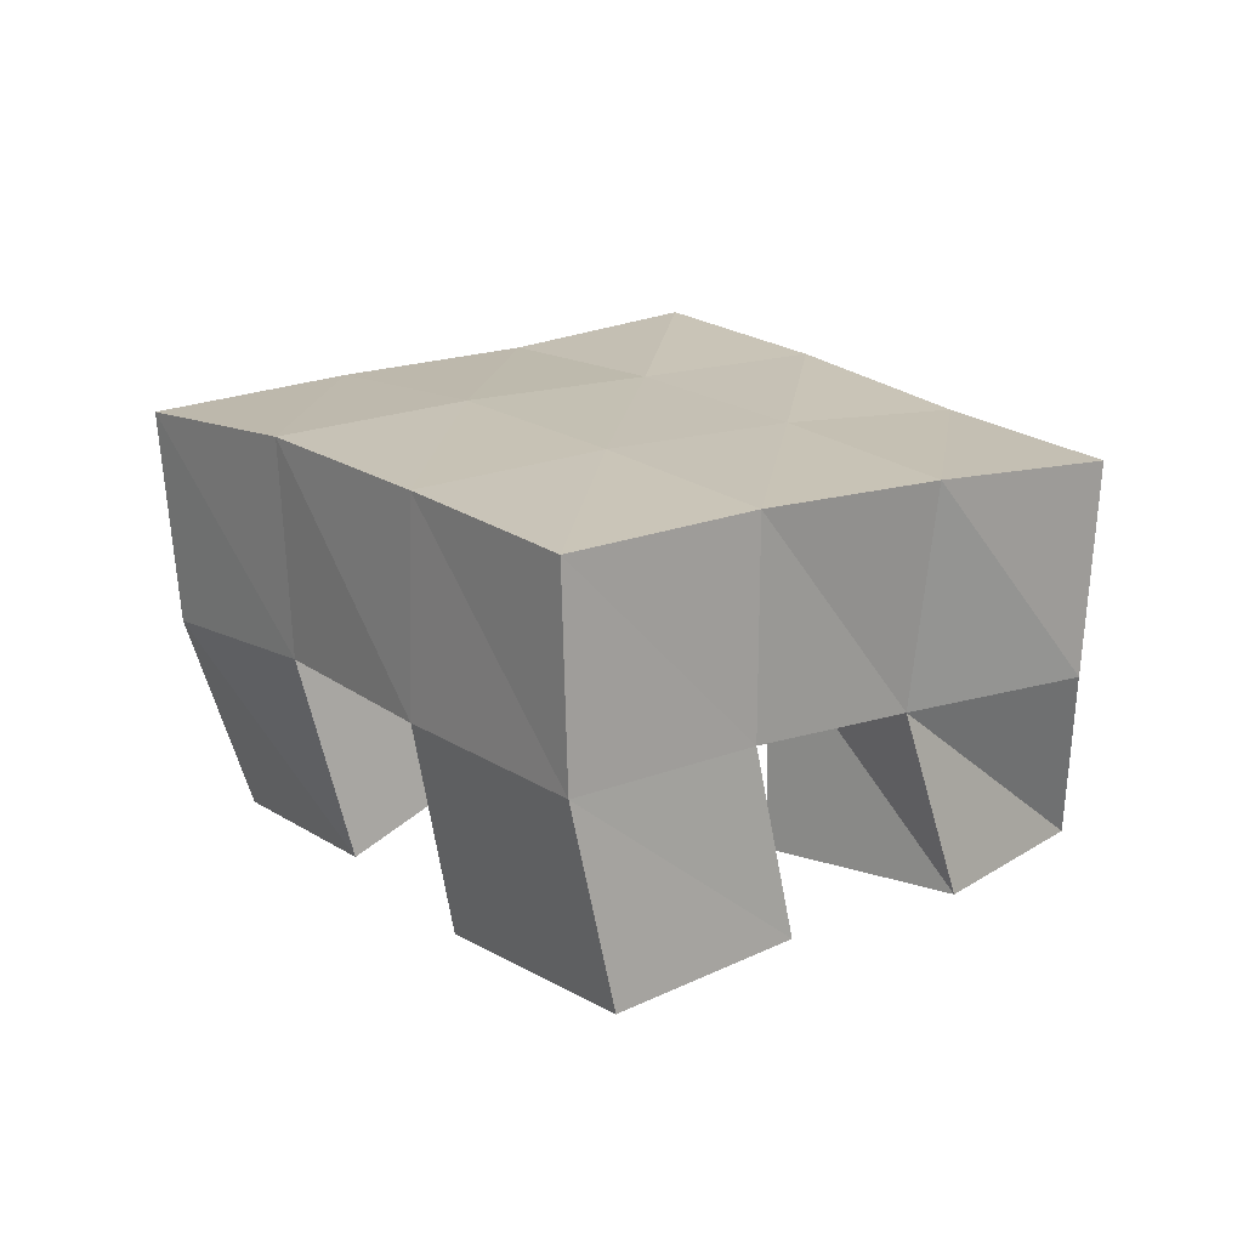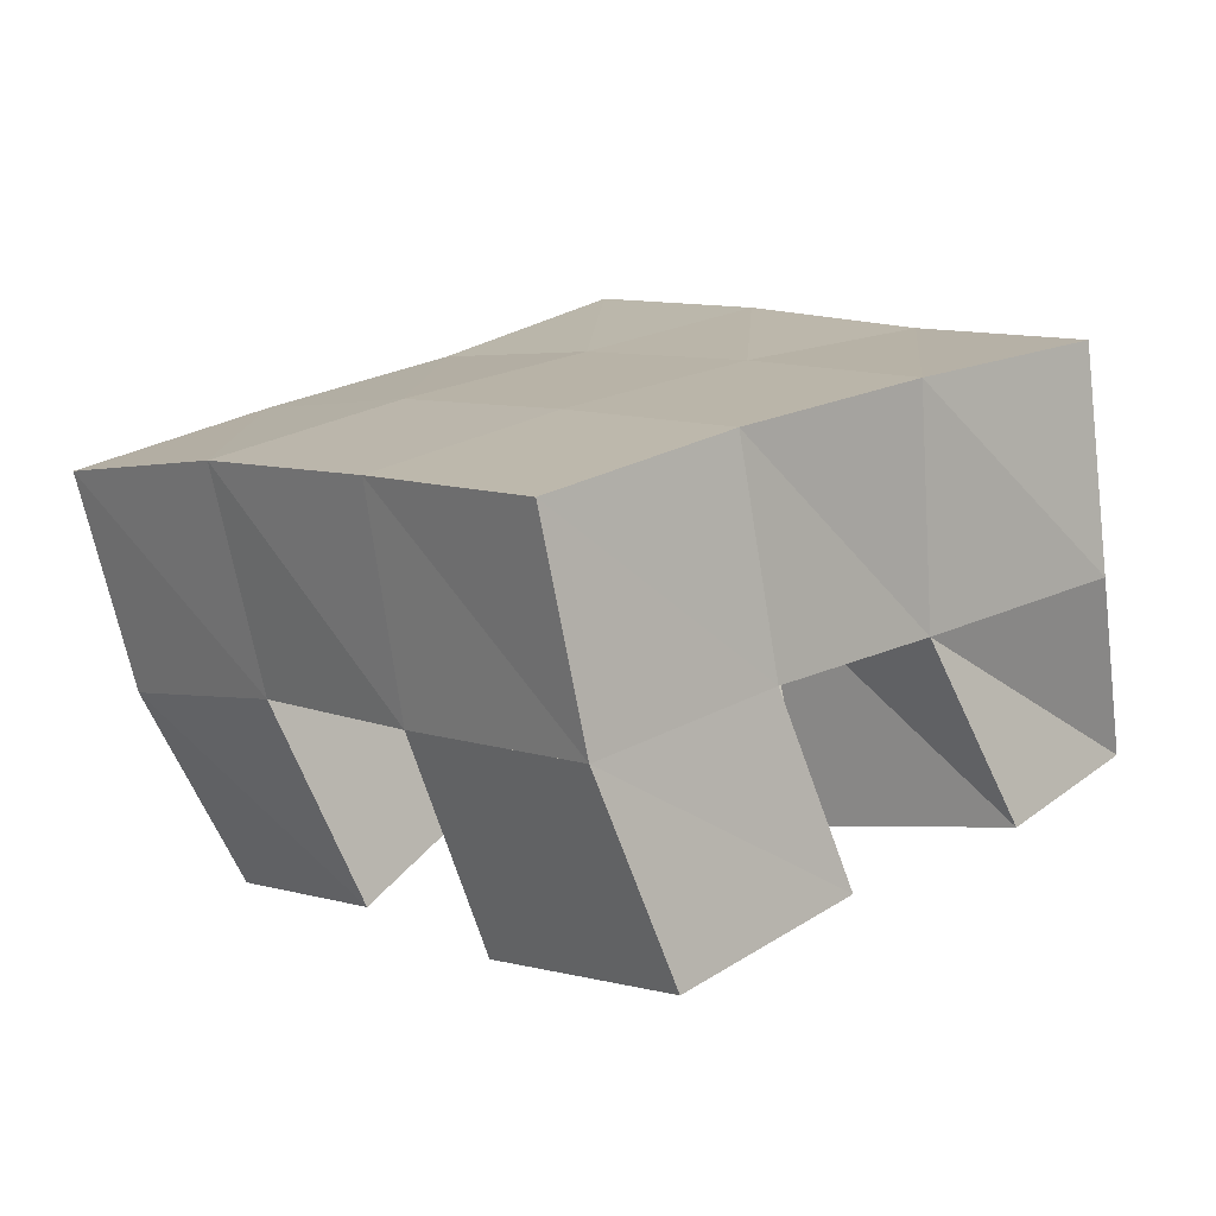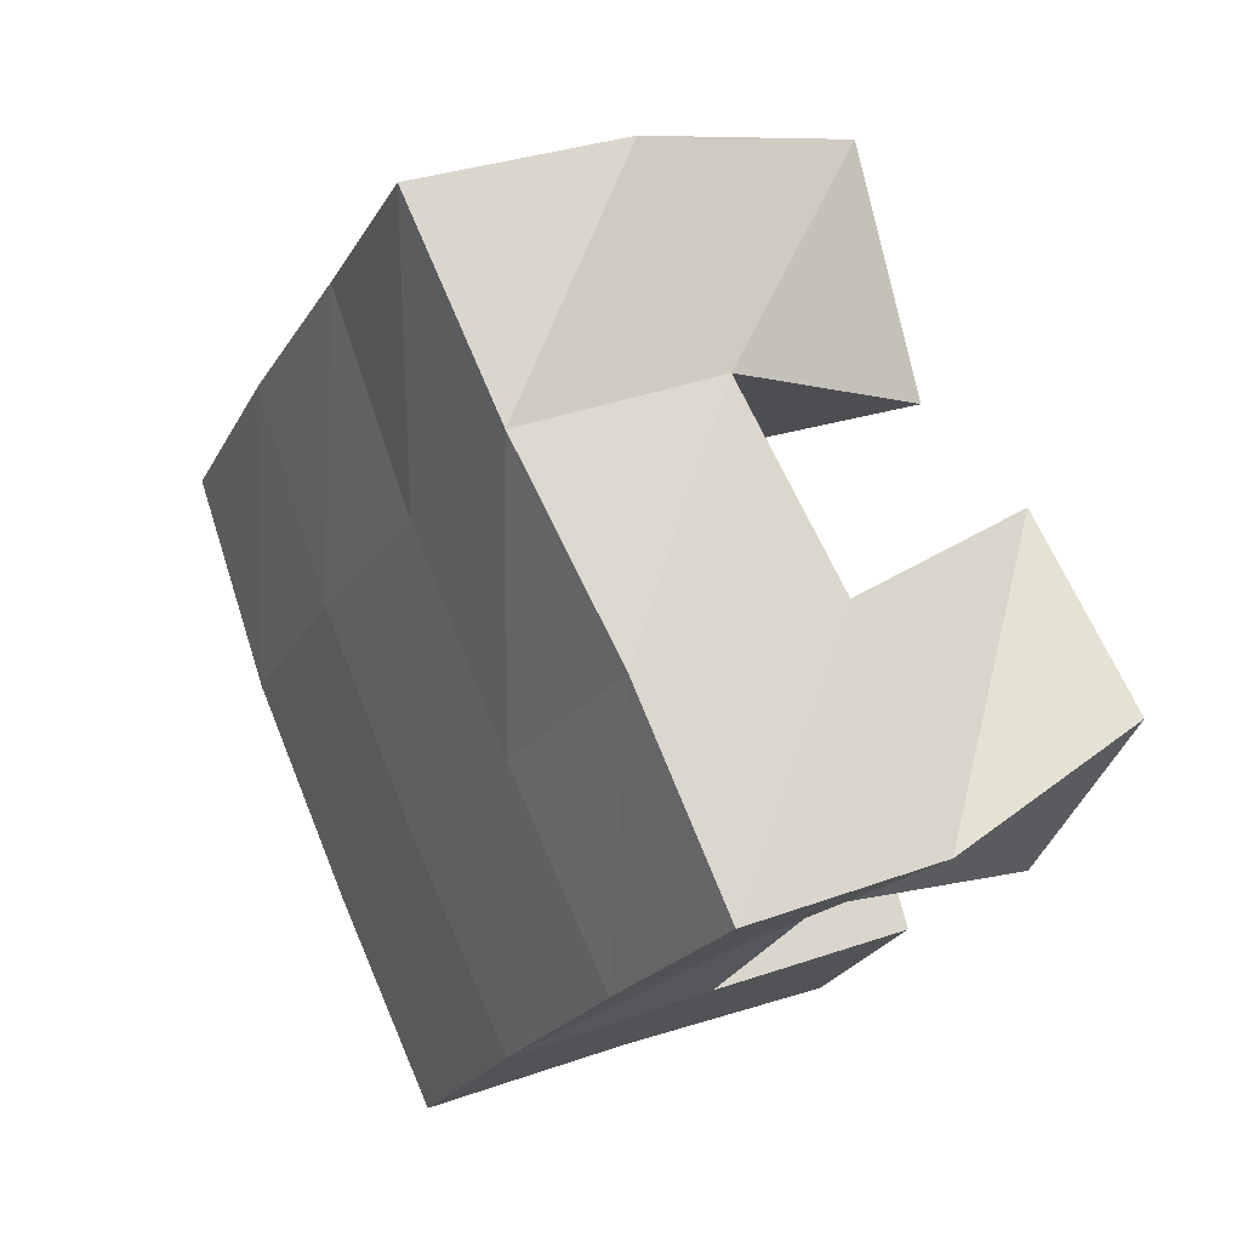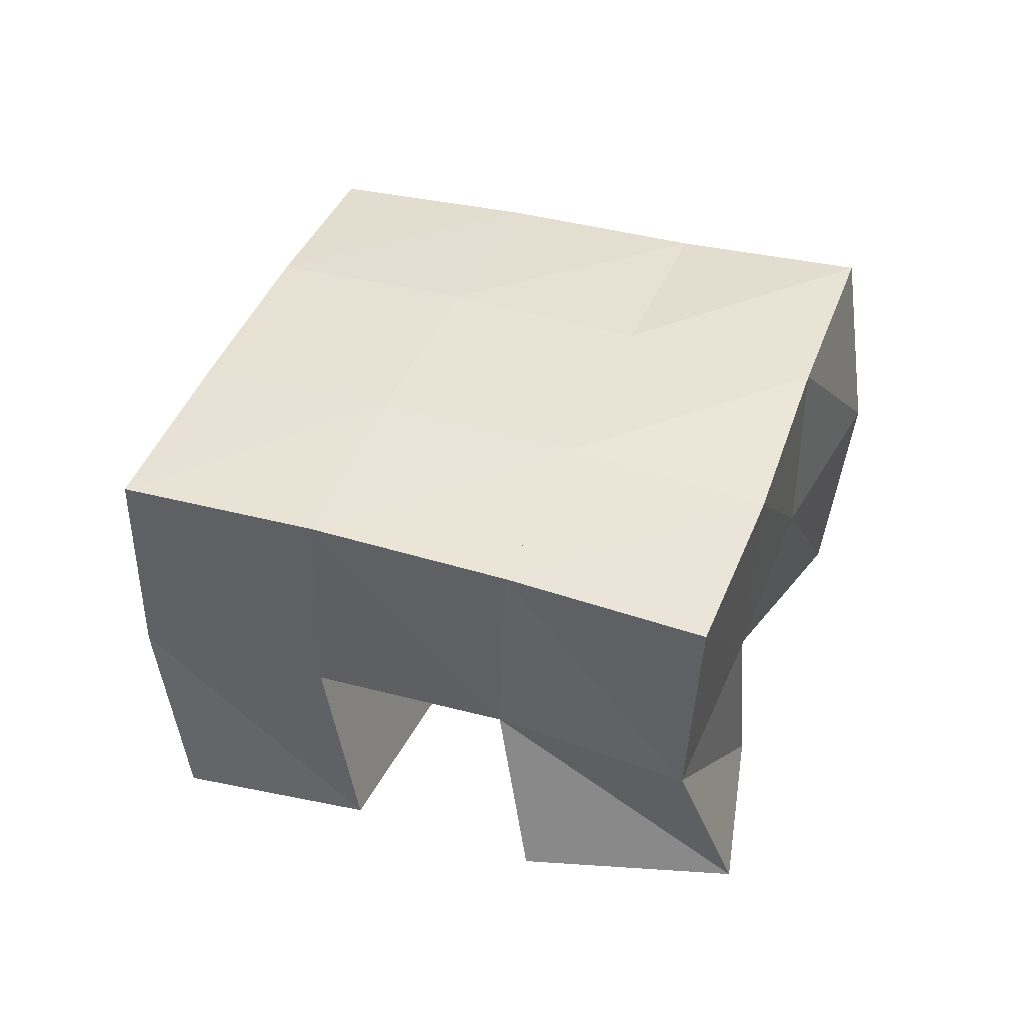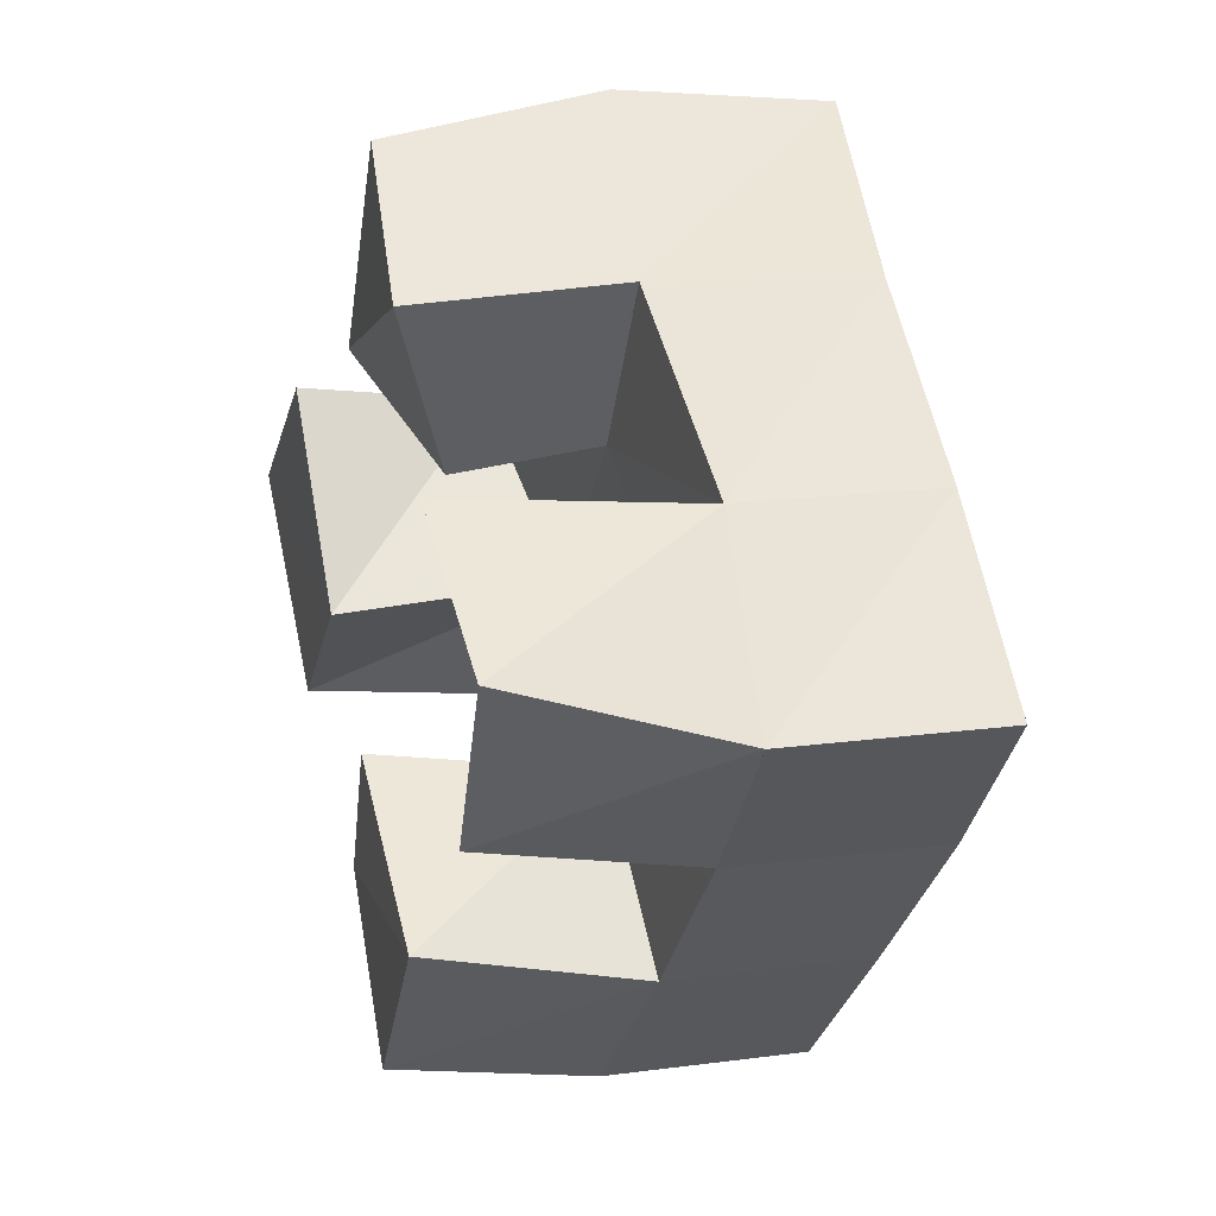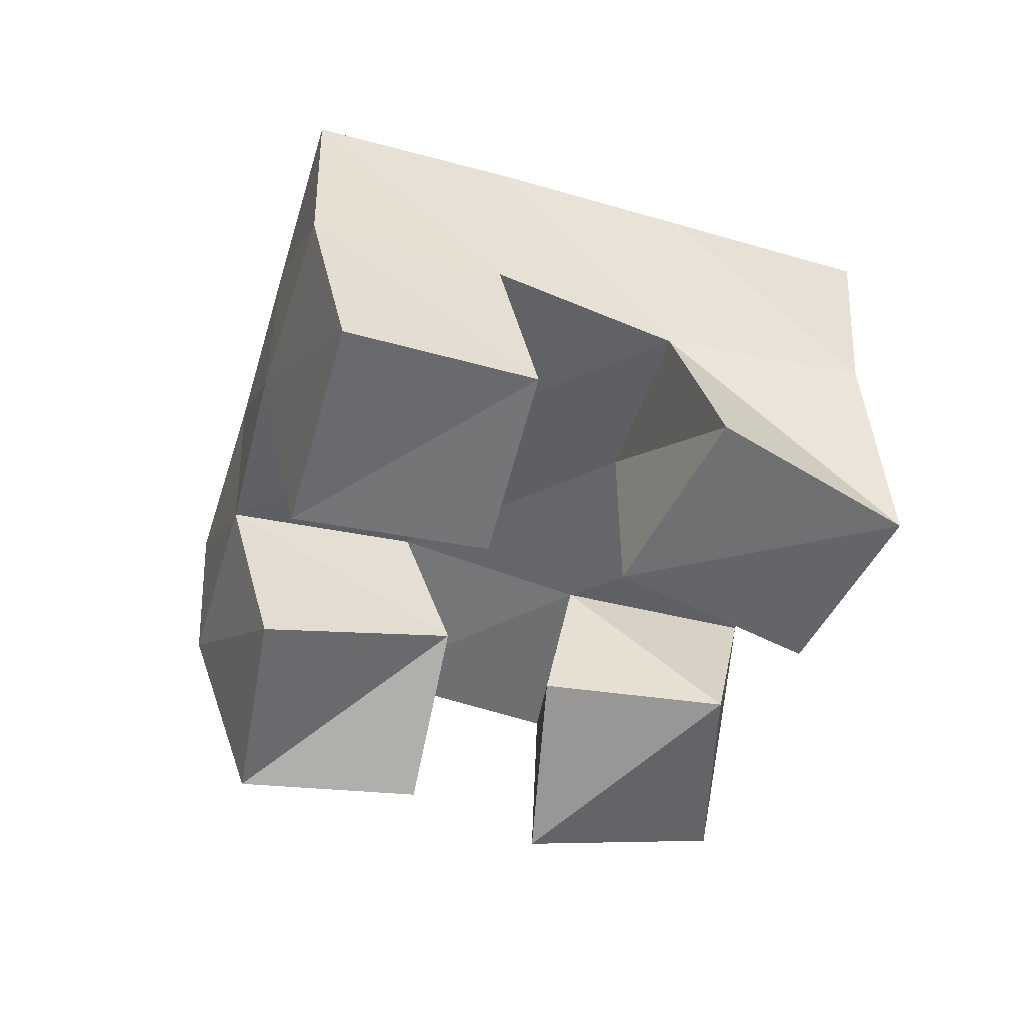
<metadata>
{"format":"obj","ext":"obj","renderer":"f3d","projection":"perspective","resolution":1024,"background":"white","views":[{"elev":17.1,"azim":-176.6,"up":"+Y"},{"elev":-77.0,"azim":-170.6,"up":"+Z"},{"elev":24.7,"azim":-121.2,"up":"+Z"},{"elev":39.1,"azim":-118.9,"up":"+Y"},{"elev":16.8,"azim":72.5,"up":"+Z"},{"elev":-51.3,"azim":-154.4,"up":"+Y"}]}
</metadata>
<code>
v 2.863 0.1065 -0.04887
v 2.862 0.1576 -0.04056
v 2.838 0.1062 -0.09677
v 2.837 0.1525 -0.08099
v 2.905 0.1005 -0.07486
v 2.904 0.1503 -0.07301
v 2.882 0.1162 -0.1149
v 2.875 0.1529 -0.113
v 2.869 0.1 -0.1779
v 2.88 0.1509 -0.1831
v 2.837 0.1047 -0.2167
v 2.845 0.1494 -0.2219
v 2.909 0.1 -0.2079
v 2.916 0.1512 -0.2174
v 2.872 0.1024 -0.2506
v 2.88 0.1495 -0.2551
v 2.926 0.1 -0.1074
v 2.943 0.1544 -0.1085
v 2.9 0.1207 -0.1396
v 2.91 0.1584 -0.1469
v 2.967 0.1 -0.1316
v 2.979 0.1499 -0.1448
v 2.935 0.1041 -0.1757
v 2.947 0.1526 -0.1806
v 2.811 0.1 -0.1106
v 2.806 0.1453 -0.1175
v 2.773 0.1002 -0.14
v 2.773 0.1442 -0.1572
v 2.842 0.1 -0.1548
v 2.843 0.1528 -0.1515
v 2.801 0.1025 -0.1856
v 2.813 0.1451 -0.1869
v 2.869 0.2052 -0.04403
v 2.835 0.2022 -0.08189
v 2.907 0.2015 -0.07454
v 2.873 0.2026 -0.1132
v 2.945 0.2011 -0.1084
v 2.912 0.2036 -0.1462
v 2.984 0.1995 -0.1439
v 2.949 0.2027 -0.1805
v 2.801 0.1967 -0.1182
v 2.839 0.2006 -0.1514
v 2.878 0.2021 -0.1852
v 2.915 0.2011 -0.2188
v 2.77 0.1939 -0.1553
v 2.807 0.1972 -0.1882
v 2.844 0.1991 -0.2219
v 2.882 0.1986 -0.2556
f 1 2 4
f 3 1 4
f 2 6 8
f 4 2 8
f 6 5 7
f 8 6 7
f 5 1 3
f 7 5 3
f 8 7 3
f 4 8 3
f 2 1 5
f 6 2 5
f 9 10 12
f 11 9 12
f 10 14 16
f 12 10 16
f 14 13 15
f 16 14 15
f 13 9 11
f 15 13 11
f 16 15 11
f 12 16 11
f 10 9 13
f 14 10 13
f 17 18 20
f 19 17 20
f 18 22 24
f 20 18 24
f 22 21 23
f 24 22 23
f 21 17 19
f 23 21 19
f 24 23 19
f 20 24 19
f 18 17 21
f 22 18 21
f 25 26 28
f 27 25 28
f 26 30 32
f 28 26 32
f 30 29 31
f 32 30 31
f 29 25 27
f 31 29 27
f 32 31 27
f 28 32 27
f 26 25 29
f 30 26 29
f 2 33 34
f 4 2 34
f 33 35 36
f 34 33 36
f 35 6 8
f 36 35 8
f 6 2 4
f 8 6 4
f 36 8 4
f 34 36 4
f 33 2 6
f 35 33 6
f 6 35 36
f 8 6 36
f 35 37 38
f 36 35 38
f 37 18 20
f 38 37 20
f 18 6 8
f 20 18 8
f 38 20 8
f 36 38 8
f 35 6 18
f 37 35 18
f 18 37 38
f 20 18 38
f 37 39 40
f 38 37 40
f 39 22 24
f 40 39 24
f 22 18 20
f 24 22 20
f 40 24 20
f 38 40 20
f 37 18 22
f 39 37 22
f 4 34 41
f 26 4 41
f 34 36 42
f 41 34 42
f 36 8 30
f 42 36 30
f 8 4 26
f 30 8 26
f 42 30 26
f 41 42 26
f 34 4 8
f 36 34 8
f 8 36 42
f 30 8 42
f 36 38 43
f 42 36 43
f 38 20 10
f 43 38 10
f 20 8 30
f 10 20 30
f 43 10 30
f 42 43 30
f 36 8 20
f 38 36 20
f 20 38 43
f 10 20 43
f 38 40 44
f 43 38 44
f 40 24 14
f 44 40 14
f 24 20 10
f 14 24 10
f 44 14 10
f 43 44 10
f 38 20 24
f 40 38 24
f 26 41 45
f 28 26 45
f 41 42 46
f 45 41 46
f 42 30 32
f 46 42 32
f 30 26 28
f 32 30 28
f 46 32 28
f 45 46 28
f 41 26 30
f 42 41 30
f 30 42 46
f 32 30 46
f 42 43 47
f 46 42 47
f 43 10 12
f 47 43 12
f 10 30 32
f 12 10 32
f 47 12 32
f 46 47 32
f 42 30 10
f 43 42 10
f 10 43 47
f 12 10 47
f 43 44 48
f 47 43 48
f 44 14 16
f 48 44 16
f 14 10 12
f 16 14 12
f 48 16 12
f 47 48 12
f 43 10 14
f 44 43 14

</code>
